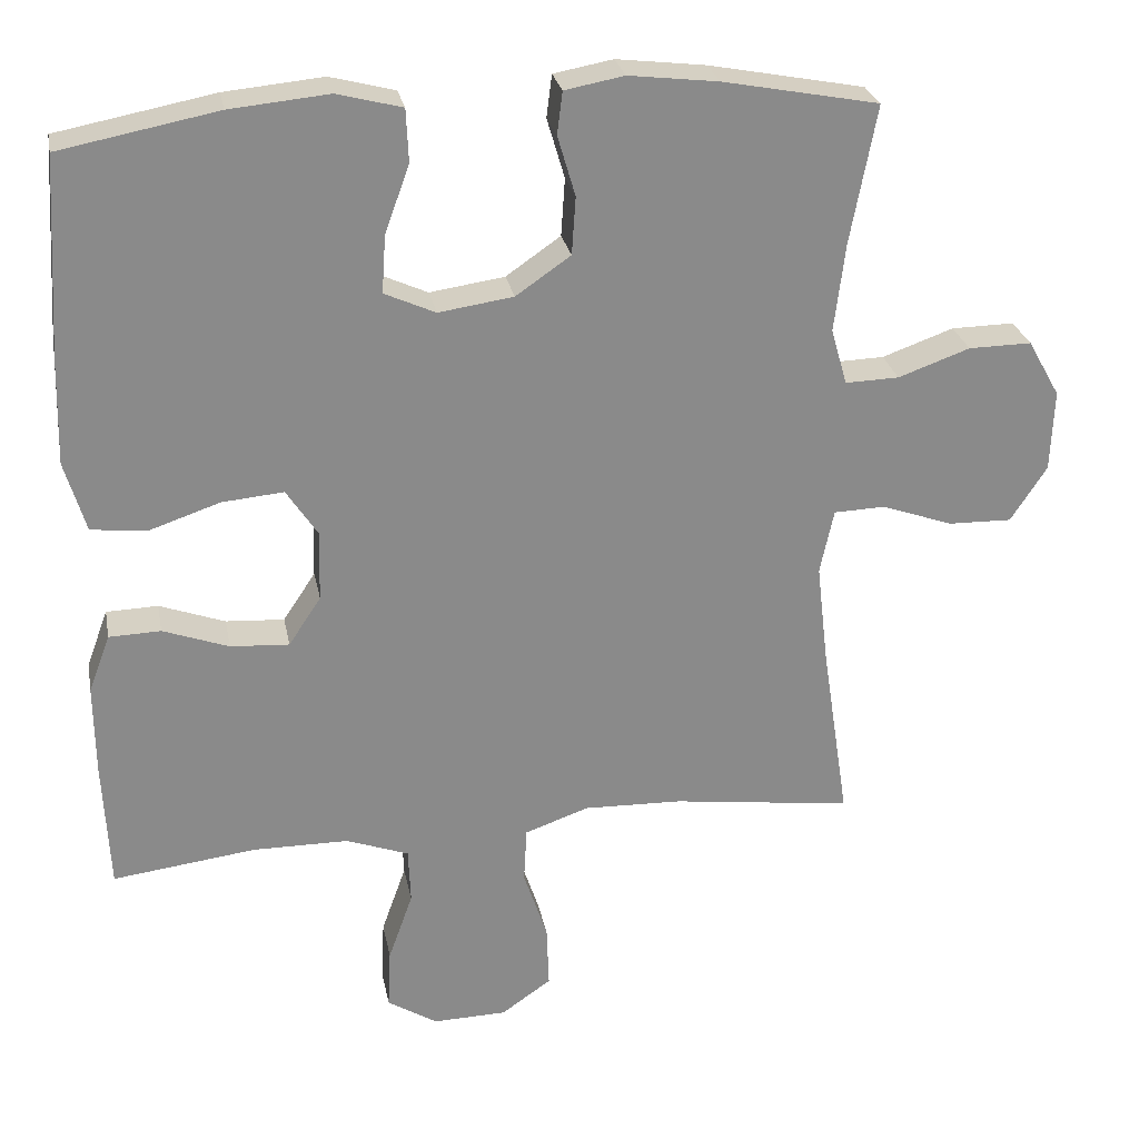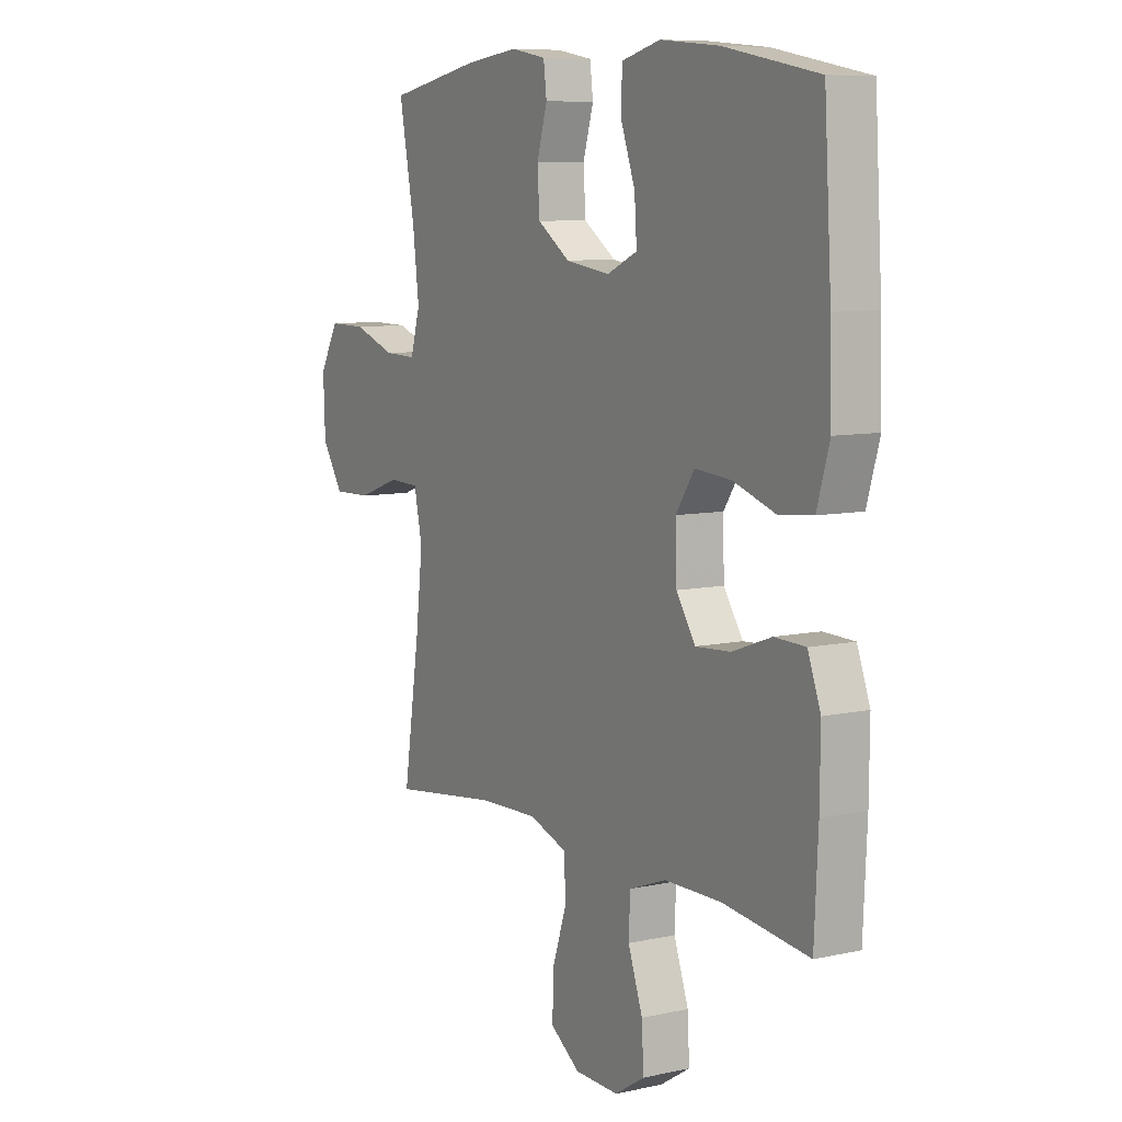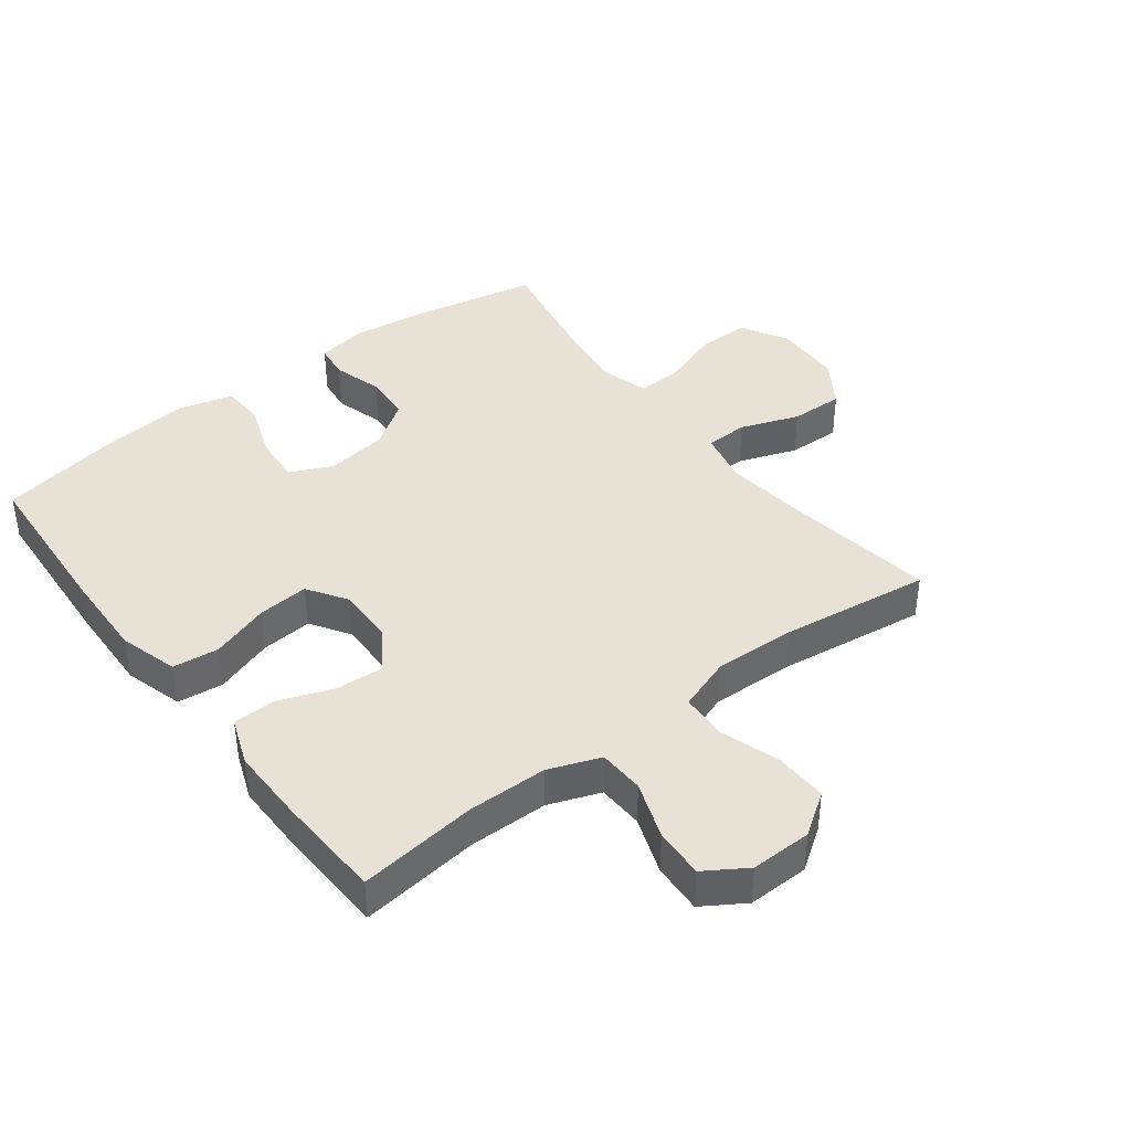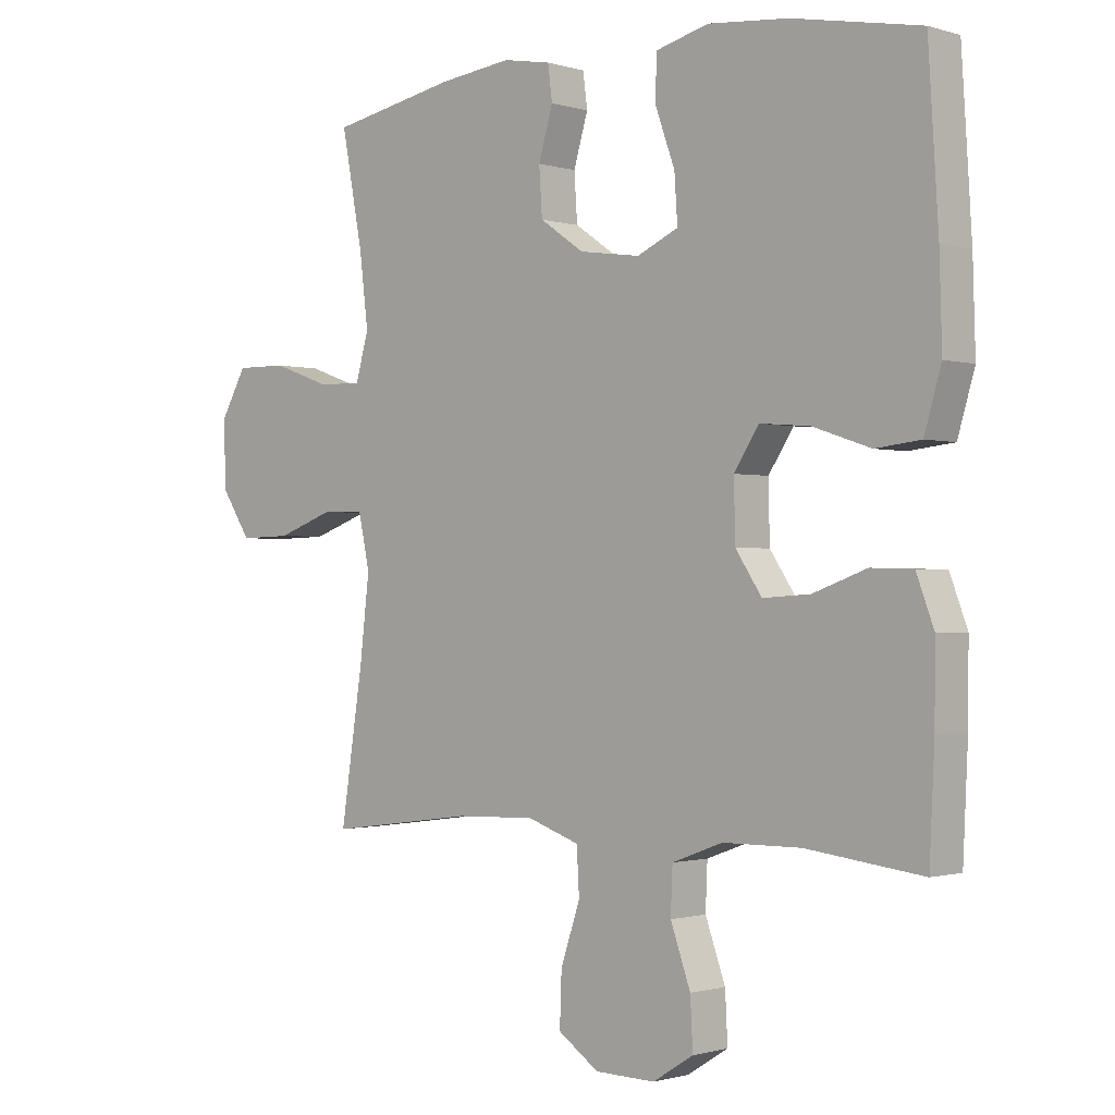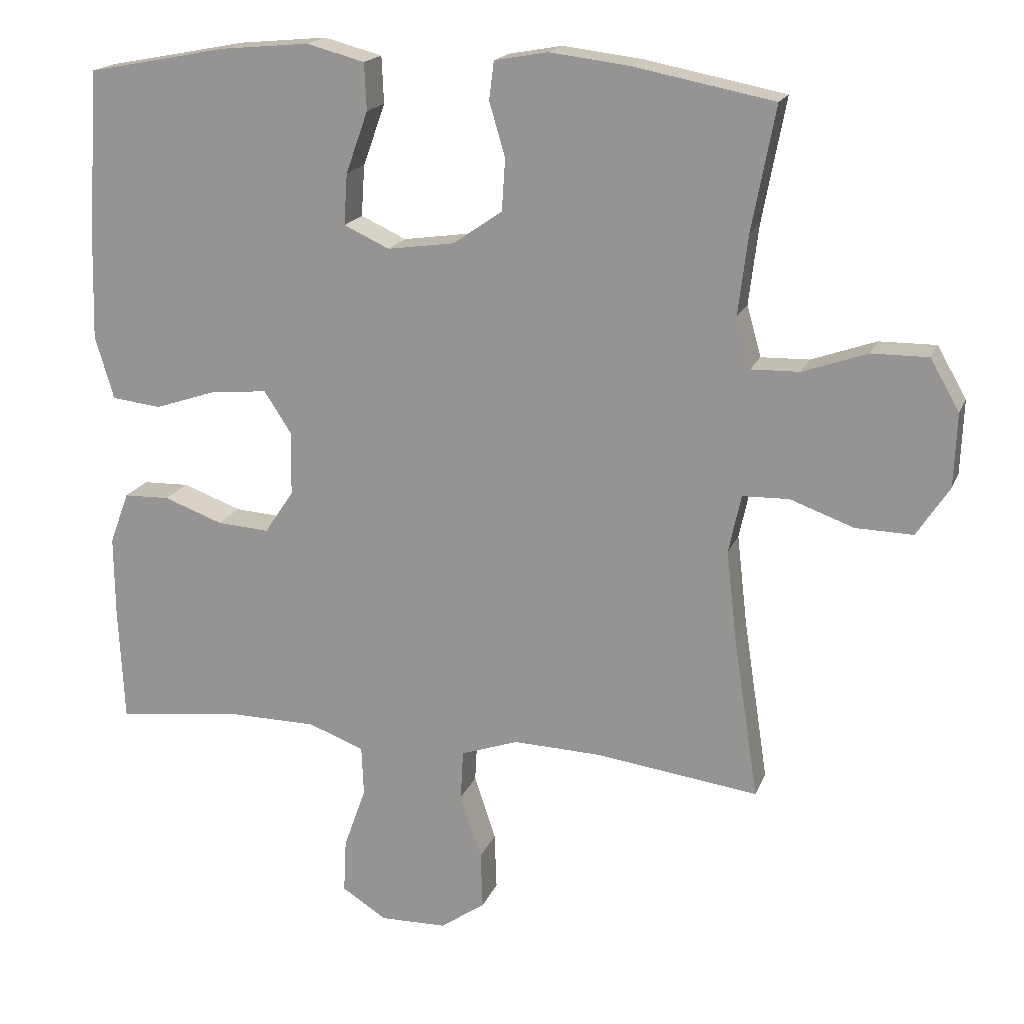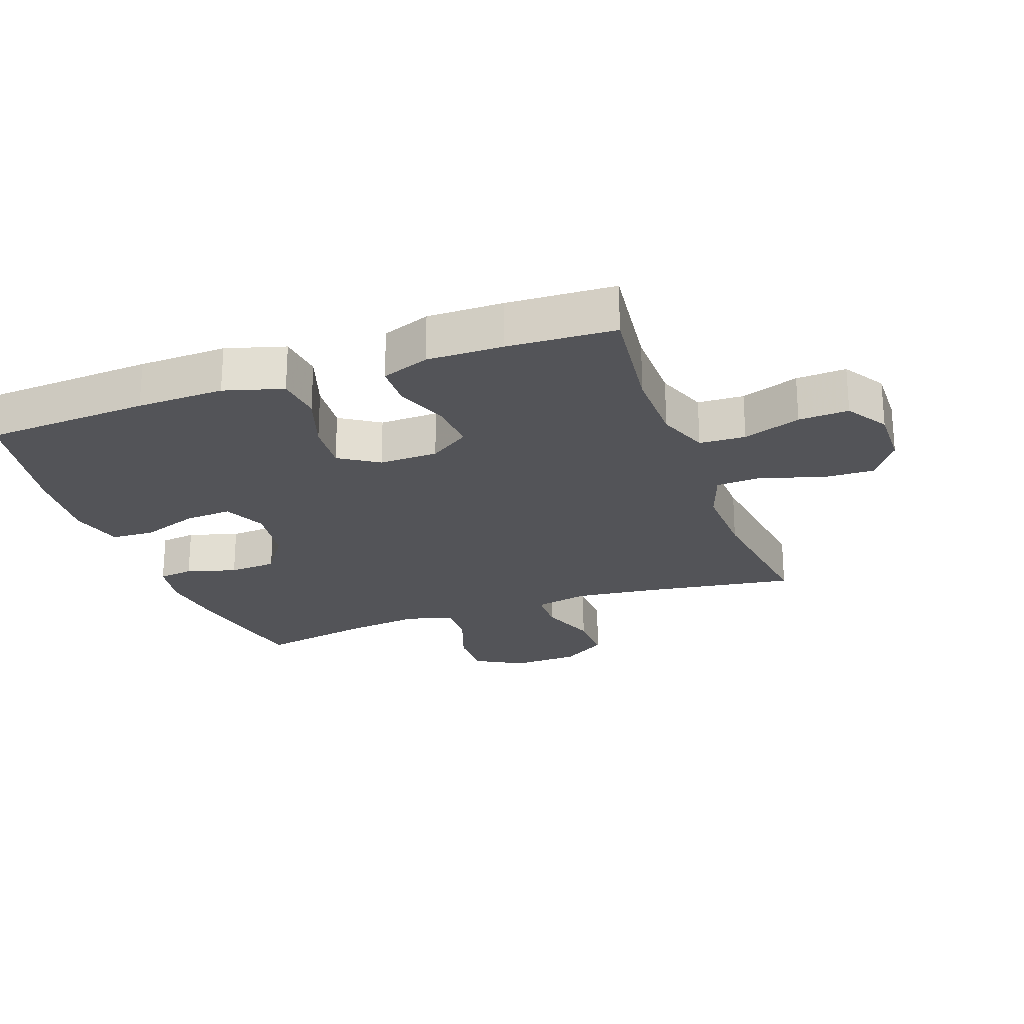
<metadata>
{"format":"obj","ext":"obj","renderer":"f3d","projection":"perspective","resolution":1024,"background":"white","views":[{"elev":26.8,"azim":169.1,"up":"+Z"},{"elev":8.3,"azim":59.0,"up":"+Z"},{"elev":40.5,"azim":142.8,"up":"+Y"},{"elev":-1.0,"azim":42.3,"up":"+Z"},{"elev":18.1,"azim":-162.7,"up":"+Z"},{"elev":-23.5,"azim":109.8,"up":"+Y"}]}
</metadata>
<code>
v 0.5 0.07 0.5
v 0.516 0.07 0.242
v 0.52 0.07 0.105
v 0.493 0.07 0.013
v 0.421 0.07 0.005
v 0.329 0.07 0.036
v 0.249 0.07 0.043
v 0.209 0.07 -0.018
v 0.211 0.07 -0.11
v 0.253 0.07 -0.173
v 0.329 0.07 -0.168
v 0.414 0.07 -0.137
v 0.481 0.07 -0.139
v 0.509 0.07 -0.214
v 0.508 0.07 -0.332
v 0.5 0.07 -0.5
v 0.314 0.07 -0.477
v 0.19 0.07 -0.478
v 0.109 0.07 -0.508
v 0.106 0.07 -0.58
v 0.138 0.07 -0.67
v 0.142 0.07 -0.748
v 0.077 0.07 -0.789
v -0.019 0.07 -0.787
v -0.084 0.07 -0.742
v -0.081 0.07 -0.659
v -0.05 0.07 -0.566
v -0.054 0.07 -0.494
v -0.137 0.07 -0.465
v -0.265 0.07 -0.469
v -0.5 0.07 -0.5
v -0.464 0.07 -0.264
v -0.449 0.07 -0.134
v -0.467 0.07 -0.05
v -0.534 0.07 -0.048
v -0.626 0.07 -0.081
v -0.709 0.07 -0.083
v -0.756 0.07 -0.011
v -0.76 0.07 0.095
v -0.718 0.07 0.169
v -0.636 0.07 0.168
v -0.543 0.07 0.135
v -0.473 0.07 0.133
v -0.452 0.07 0.206
v -0.466 0.07 0.321
v -0.5 0.07 0.5
v -0.298 0.07 0.539
v -0.182 0.07 0.553
v -0.105 0.07 0.539
v -0.098 0.07 0.484
v -0.121 0.07 0.406
v -0.116 0.07 0.331
v -0.045 0.07 0.282
v 0.052 0.07 0.268
v 0.118 0.07 0.298
v 0.113 0.07 0.372
v 0.081 0.07 0.461
v 0.084 0.07 0.529
v 0.168 0.07 0.551
v 0.296 0.07 0.539
v 0.5 0 0.5
v 0.516 0 0.242
v 0.52 0 0.105
v 0.493 0 0.013
v 0.421 0 0.005
v 0.329 0 0.036
v 0.249 0 0.043
v 0.209 0 -0.018
v 0.211 0 -0.11
v 0.253 0 -0.173
v 0.329 0 -0.168
v 0.414 0 -0.137
v 0.481 0 -0.139
v 0.509 0 -0.214
v 0.508 0 -0.332
v 0.5 0 -0.5
v 0.314 0 -0.477
v 0.19 0 -0.478
v 0.109 0 -0.508
v 0.106 0 -0.58
v 0.138 0 -0.67
v 0.142 0 -0.748
v 0.077 0 -0.789
v -0.019 0 -0.787
v -0.084 0 -0.742
v -0.081 0 -0.659
v -0.05 0 -0.566
v -0.054 0 -0.494
v -0.137 0 -0.465
v -0.265 0 -0.469
v -0.5 0 -0.5
v -0.464 0 -0.264
v -0.449 0 -0.134
v -0.467 0 -0.05
v -0.534 0 -0.048
v -0.626 0 -0.081
v -0.709 0 -0.083
v -0.756 0 -0.011
v -0.76 0 0.095
v -0.718 0 0.169
v -0.636 0 0.168
v -0.543 0 0.135
v -0.473 0 0.133
v -0.452 0 0.206
v -0.466 0 0.321
v -0.5 0 0.5
v -0.298 0 0.539
v -0.182 0 0.553
v -0.105 0 0.539
v -0.098 0 0.484
v -0.121 0 0.406
v -0.116 0 0.331
v -0.045 0 0.282
v 0.052 0 0.268
v 0.118 0 0.298
v 0.113 0 0.372
v 0.081 0 0.461
v 0.084 0 0.529
v 0.168 0 0.551
v 0.296 0 0.539
f 56 57 58 59
f 55 56 59 60
f 48 49 50 51
f 48 51 52
f 45 46 47 48
f 44 45 48 52
f 43 44 52 53
f 39 40 41 42
f 39 42 43
f 38 39 43
f 35 36 37 38
f 34 35 38 43
f 33 34 43 53
f 30 31 32
f 29 30 32 33
f 28 29 33 53
f 24 25 26 27
f 20 21 22 23
f 19 20 23 24
f 14 15 16 17
f 14 17 18
f 11 12 13 14
f 10 11 14 18
f 9 10 18 19
f 3 4 5 6
f 3 6 7
f 2 3 7
f 55 60 1 2
f 54 55 2 7
f 53 54 7 8
f 24 27 28 53
f 19 24 53
f 8 9 19 53
f 119 118 117 116
f 120 119 116 115
f 111 110 109 108
f 112 111 108
f 108 107 106 105
f 112 108 105 104
f 113 112 104 103
f 102 101 100 99
f 103 102 99
f 103 99 98
f 98 97 96 95
f 103 98 95 94
f 113 103 94 93
f 92 91 90
f 93 92 90 89
f 113 93 89 88
f 87 86 85 84
f 83 82 81 80
f 84 83 80 79
f 77 76 75 74
f 78 77 74
f 74 73 72 71
f 78 74 71 70
f 79 78 70 69
f 66 65 64 63
f 67 66 63
f 67 63 62
f 62 61 120 115
f 67 62 115 114
f 68 67 114 113
f 113 88 87 84
f 113 84 79
f 113 79 69 68
f 1 61 62 2
f 2 62 63 3
f 3 63 64 4
f 4 64 65 5
f 5 65 66 6
f 6 66 67 7
f 7 67 68 8
f 8 68 69 9
f 9 69 70 10
f 10 70 71 11
f 11 71 72 12
f 12 72 73 13
f 13 73 74 14
f 14 74 75 15
f 15 75 76 16
f 16 76 77 17
f 17 77 78 18
f 18 78 79 19
f 19 79 80 20
f 20 80 81 21
f 21 81 82 22
f 22 82 83 23
f 23 83 84 24
f 24 84 85 25
f 25 85 86 26
f 26 86 87 27
f 27 87 88 28
f 28 88 89 29
f 29 89 90 30
f 30 90 91 31
f 31 91 92 32
f 32 92 93 33
f 33 93 94 34
f 34 94 95 35
f 35 95 96 36
f 36 96 97 37
f 37 97 98 38
f 38 98 99 39
f 39 99 100 40
f 40 100 101 41
f 41 101 102 42
f 42 102 103 43
f 43 103 104 44
f 44 104 105 45
f 45 105 106 46
f 46 106 107 47
f 47 107 108 48
f 48 108 109 49
f 49 109 110 50
f 50 110 111 51
f 51 111 112 52
f 52 112 113 53
f 53 113 114 54
f 54 114 115 55
f 55 115 116 56
f 56 116 117 57
f 57 117 118 58
f 58 118 119 59
f 59 119 120 60
f 60 120 61 1

</code>
